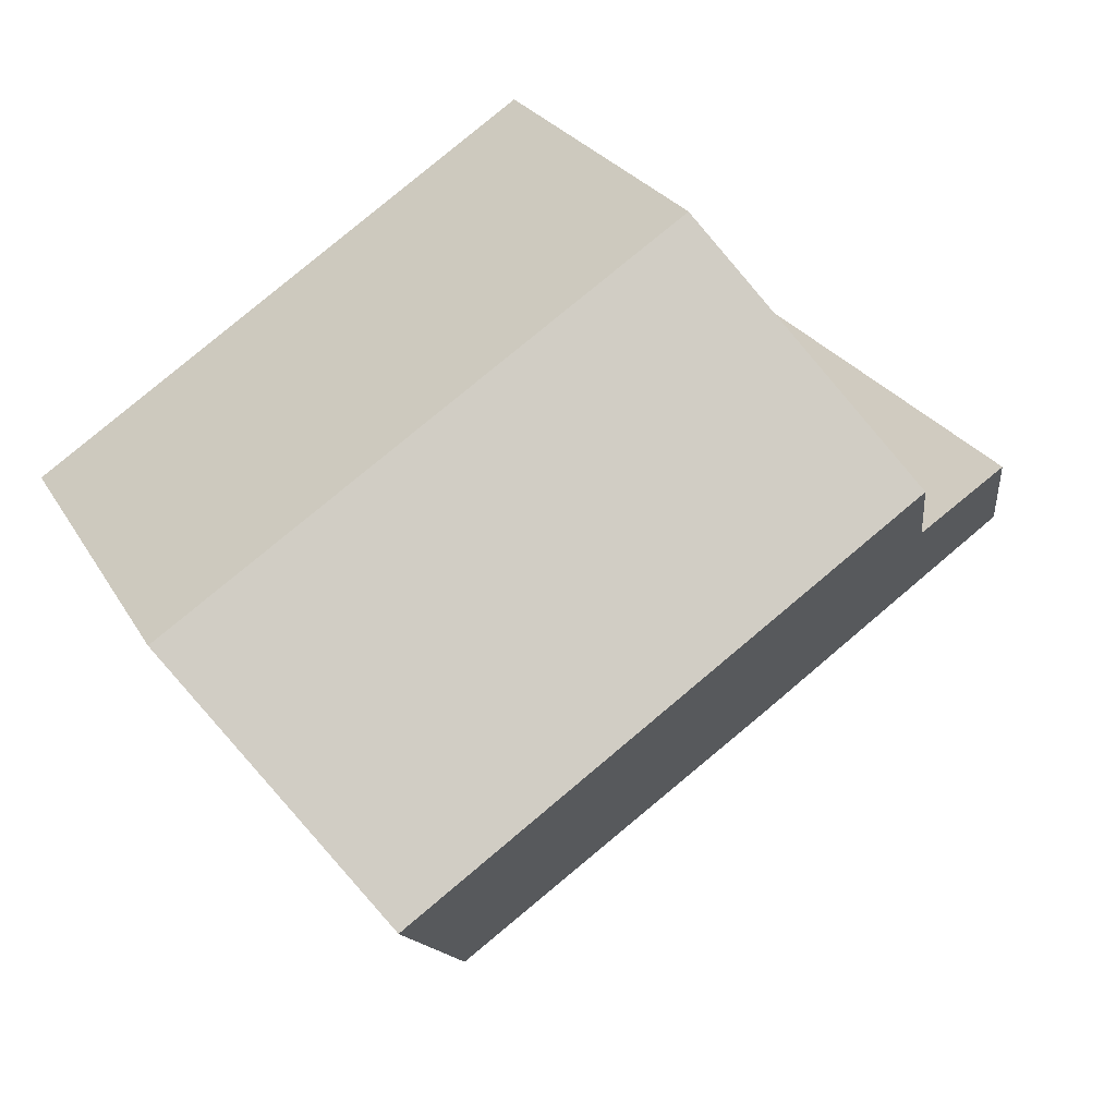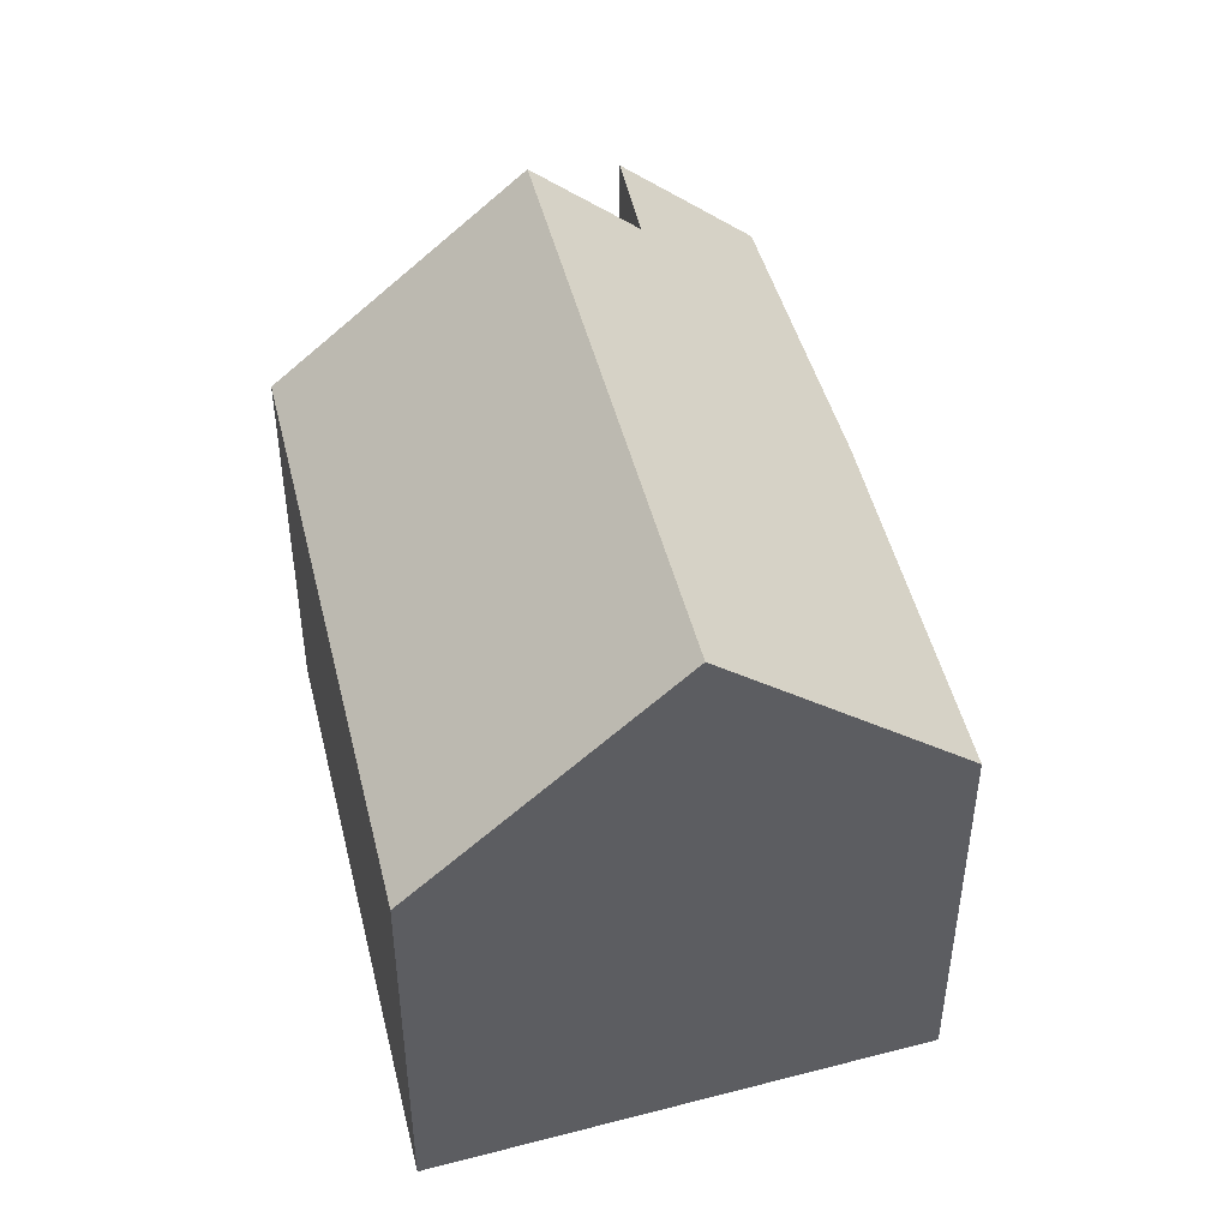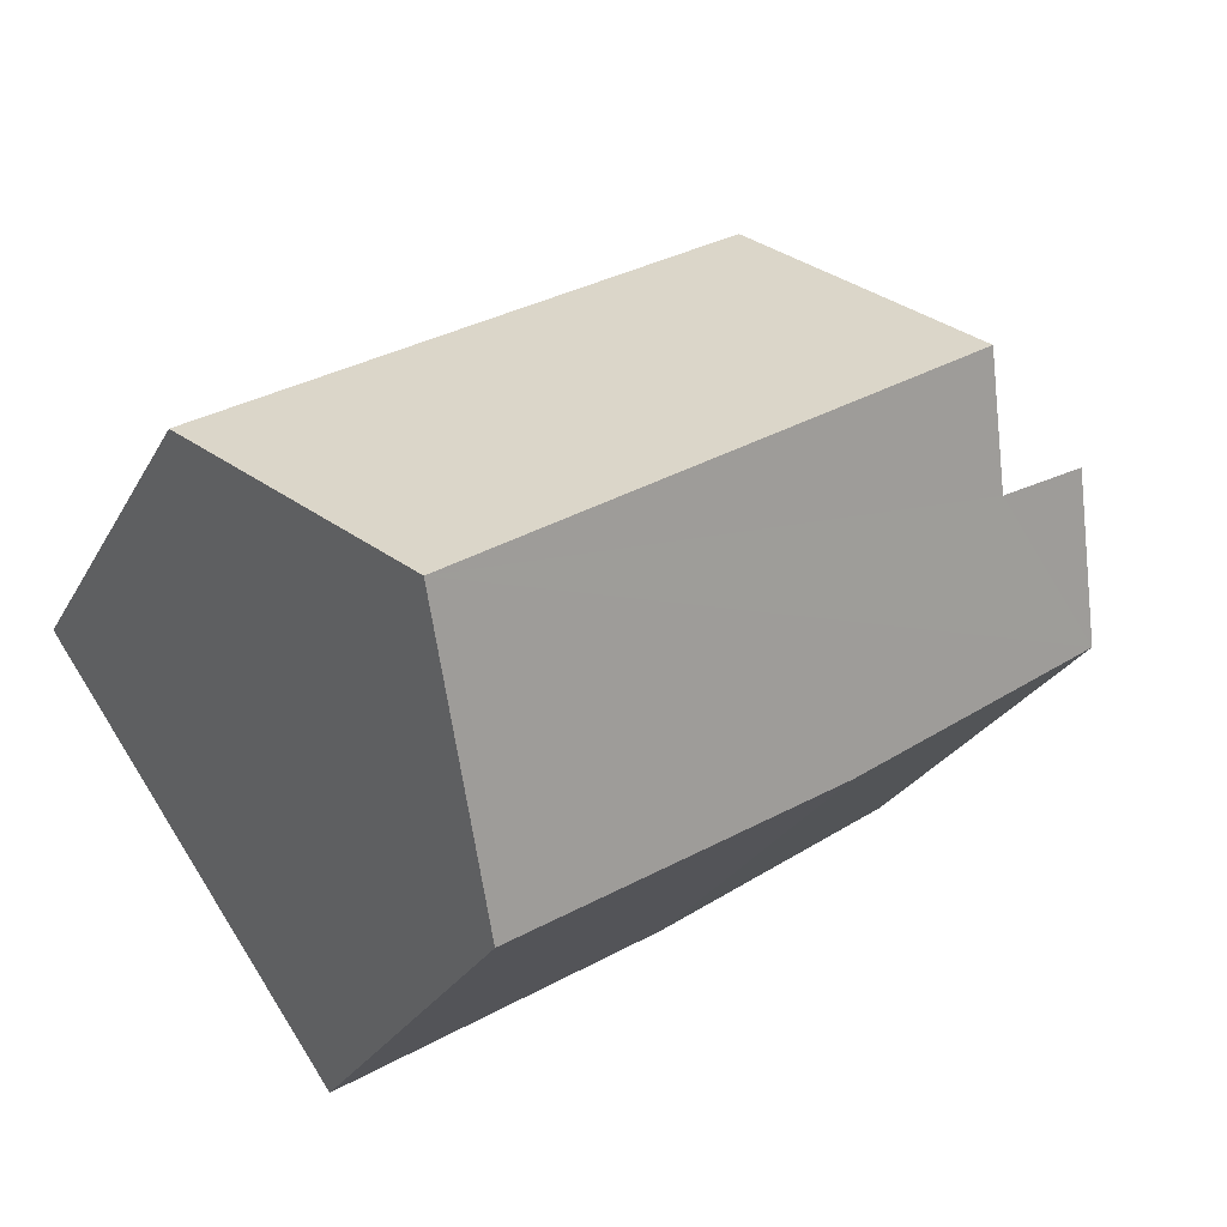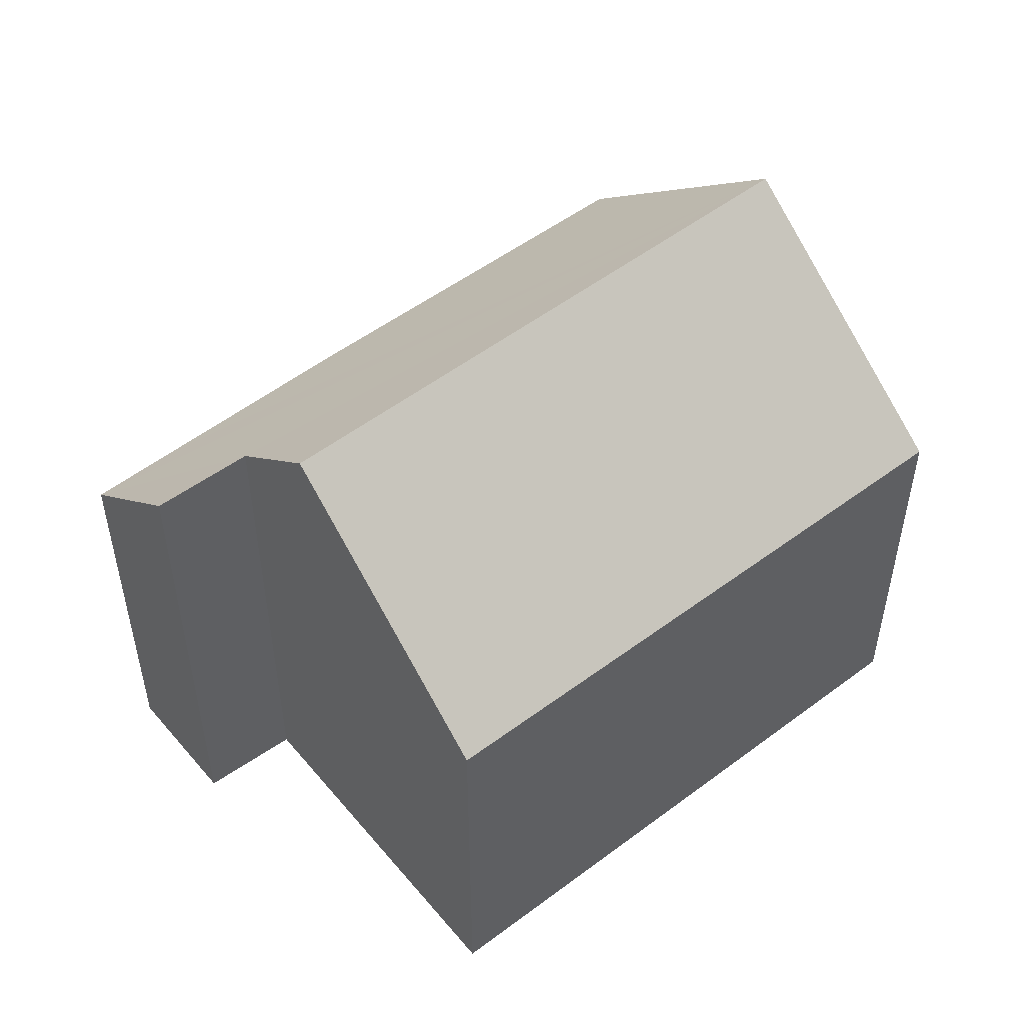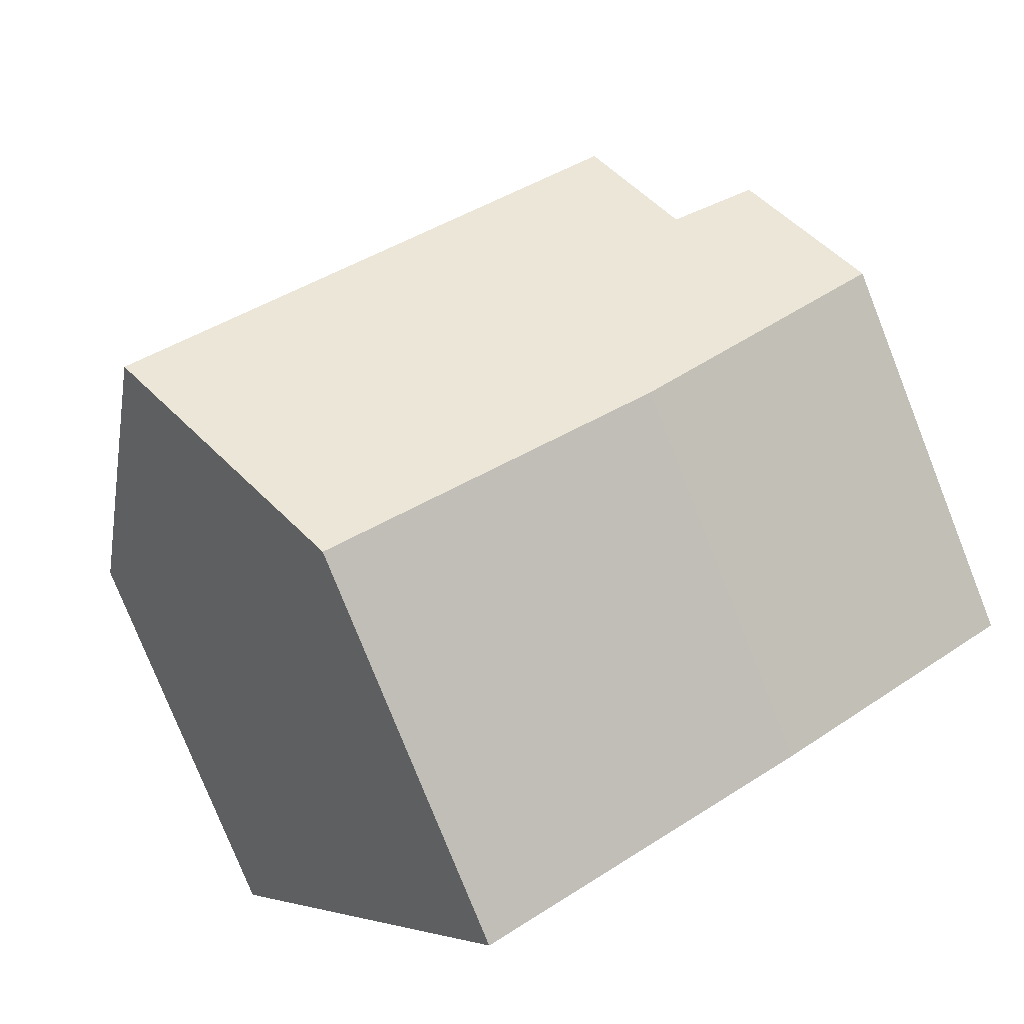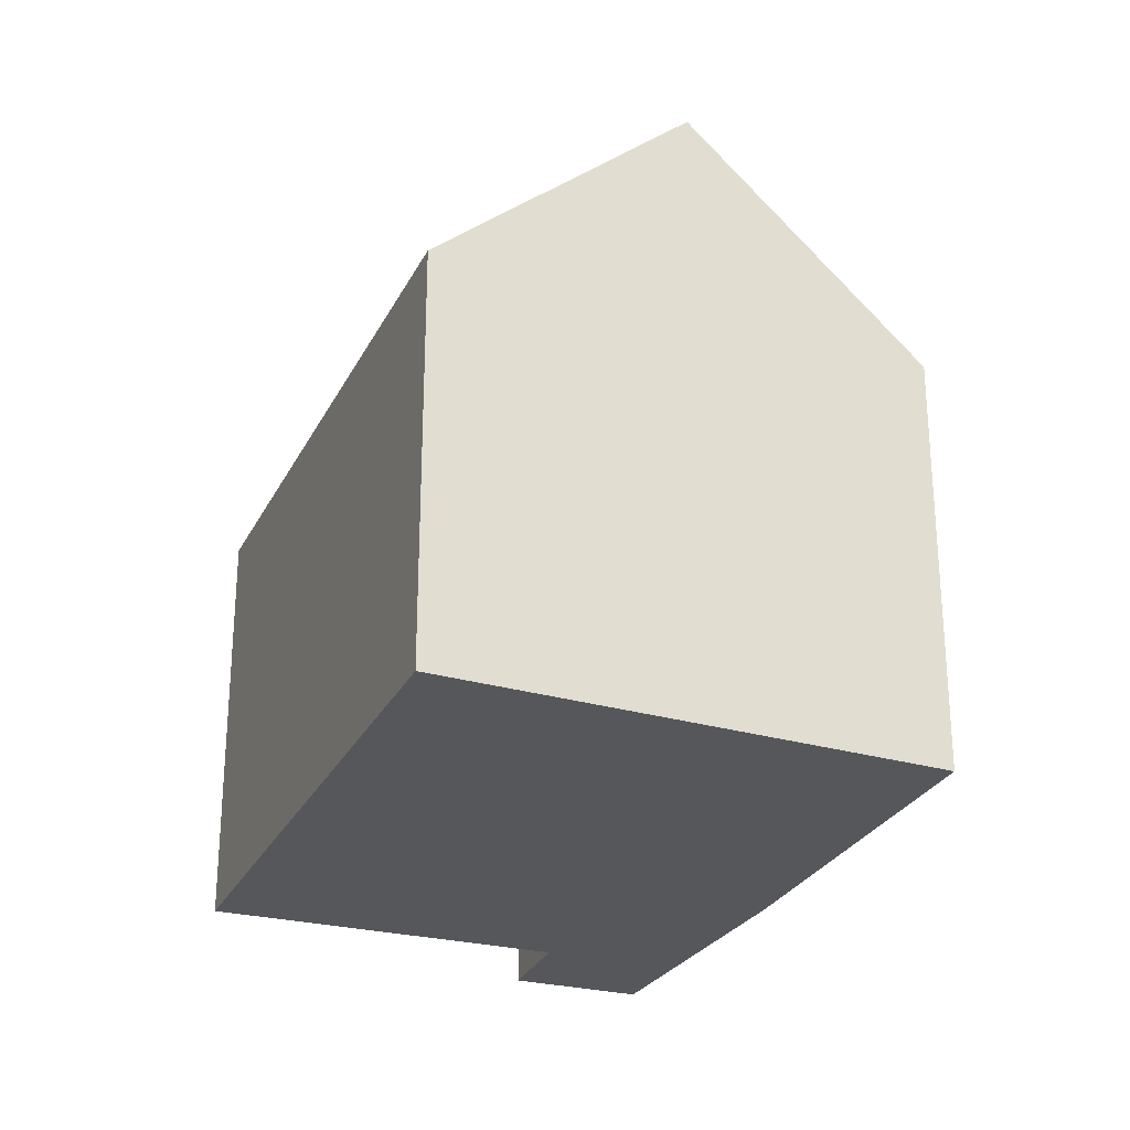
<metadata>
{"format":"obj","ext":"obj","renderer":"f3d","projection":"perspective","resolution":1024,"background":"white","views":[{"elev":25.7,"azim":156.3,"up":"+Z"},{"elev":47.9,"azim":109.0,"up":"+Y"},{"elev":-27.0,"azim":156.5,"up":"+Z"},{"elev":52.1,"azim":-6.5,"up":"+Y"},{"elev":-78.2,"azim":-158.4,"up":"+Z"},{"elev":-27.0,"azim":100.7,"up":"+Y"}]}
</metadata>
<code>
v  5.21 5.783 5.084
v  3.085 8.833 2.173
v  4.998 5.785 5.219
v  3.128 8.833 2.145
v  10.34 8.833 -2.543
v  12.46 5.719 0.457
v  2.586 8.038 1.379
v  2.283 7.555 0.897
v  0 5.863 3.59e-16
v  1.081 5.833 -0.745
v  3.595 5.764 -2.477
v  8.311 5.863 -5.404
v  2.256 7.554 0.913
v  1.037 7.495 1.622
v  1.037 -9.932e-17 1.622
v  0 0 0
v  2.283 -5.493e-17 0.897
v  4.998 -3.196e-16 5.219
v  3.085 -1.331e-16 2.173
v  2.586 -8.444e-17 1.379
v  2.256 -5.591e-17 0.913
v  12.46 -2.798e-17 0.457
v  5.21 -3.113e-16 5.084
v  8.311 3.309e-16 -5.404
v  10.34 1.557e-16 -2.543
v  1.081 4.562e-17 -0.745
v  3.595 1.517e-16 -2.477
g defaultobject
f 1 2 3
f 2 1 4
f 4 1 5
f 5 1 6
f 4 7 2
f 7 4 5
f 7 5 8
f 8 5 9
f 9 5 10
f 10 5 11
f 11 5 12
f 13 9 14
f 9 13 8
f 9 15 14
f 15 9 16
f 7 3 2
f 3 7 8
f 3 8 17
f 3 17 18
f 18 17 19
f 19 17 20
f 15 13 14
f 13 15 8
f 8 15 17
f 17 15 21
f 18 1 3
f 1 18 6
f 6 18 22
f 22 18 23
f 6 12 5
f 12 6 22
f 12 22 24
f 24 22 25
f 10 16 9
f 16 10 11
f 16 11 26
f 26 11 27
f 24 11 12
f 11 24 27
f 22 23 25
f 18 25 23
f 19 25 18
f 24 25 19
f 20 24 19
f 17 24 20
f 21 24 17
f 15 24 21
f 16 24 15
f 27 24 16
f 26 27 16

</code>
